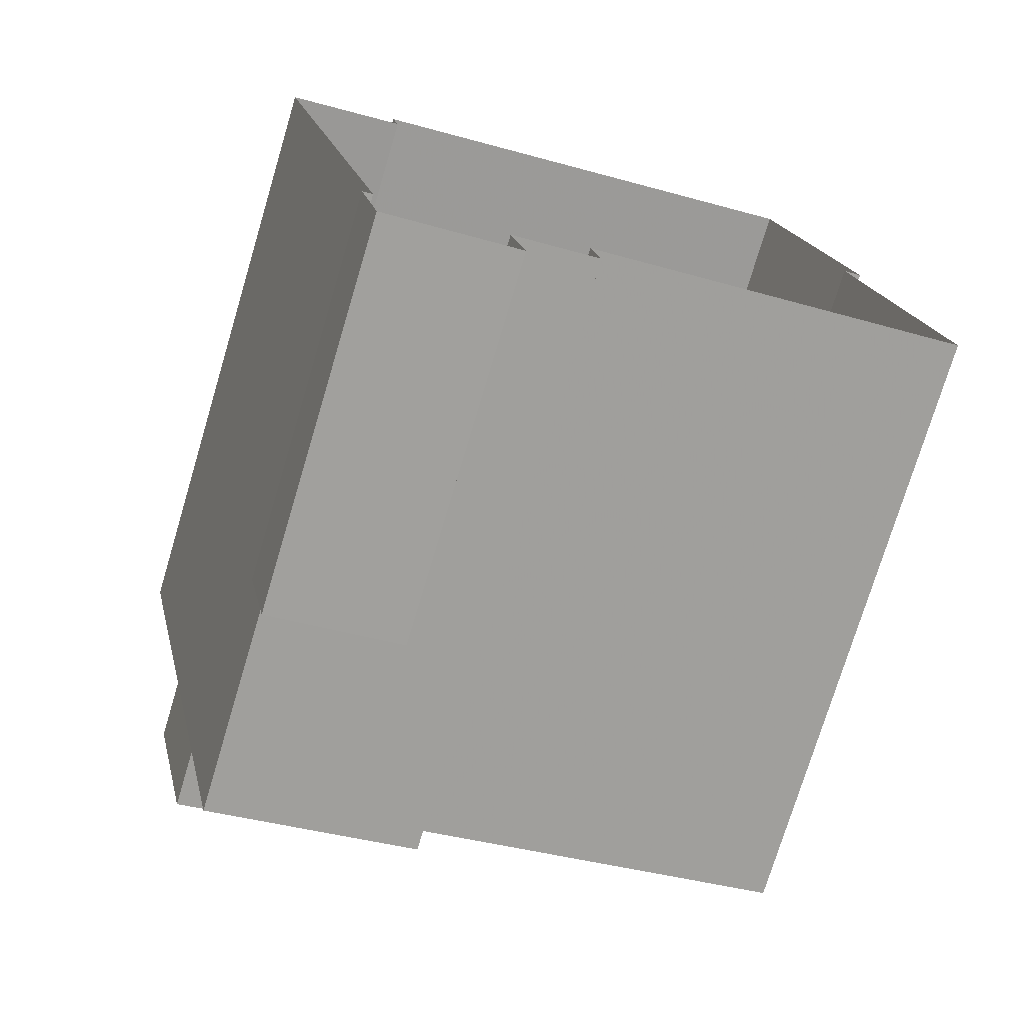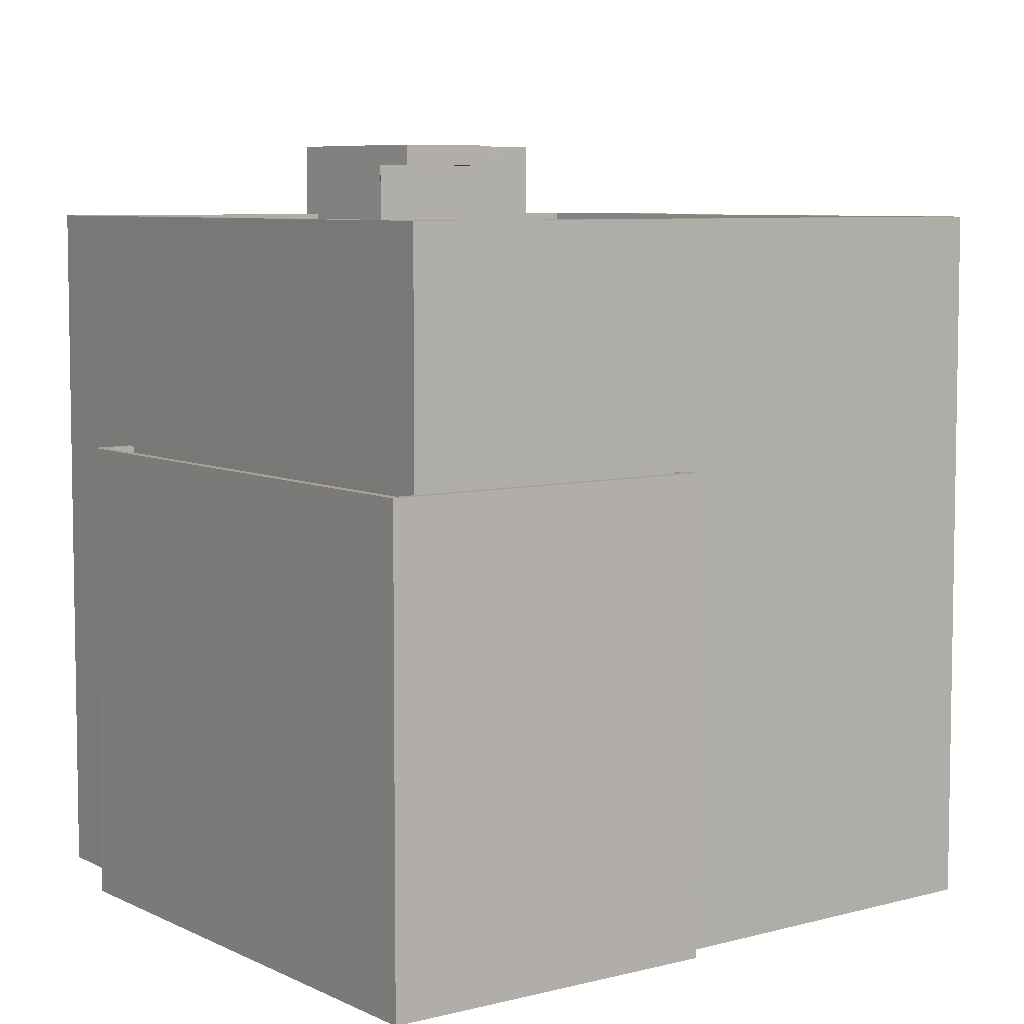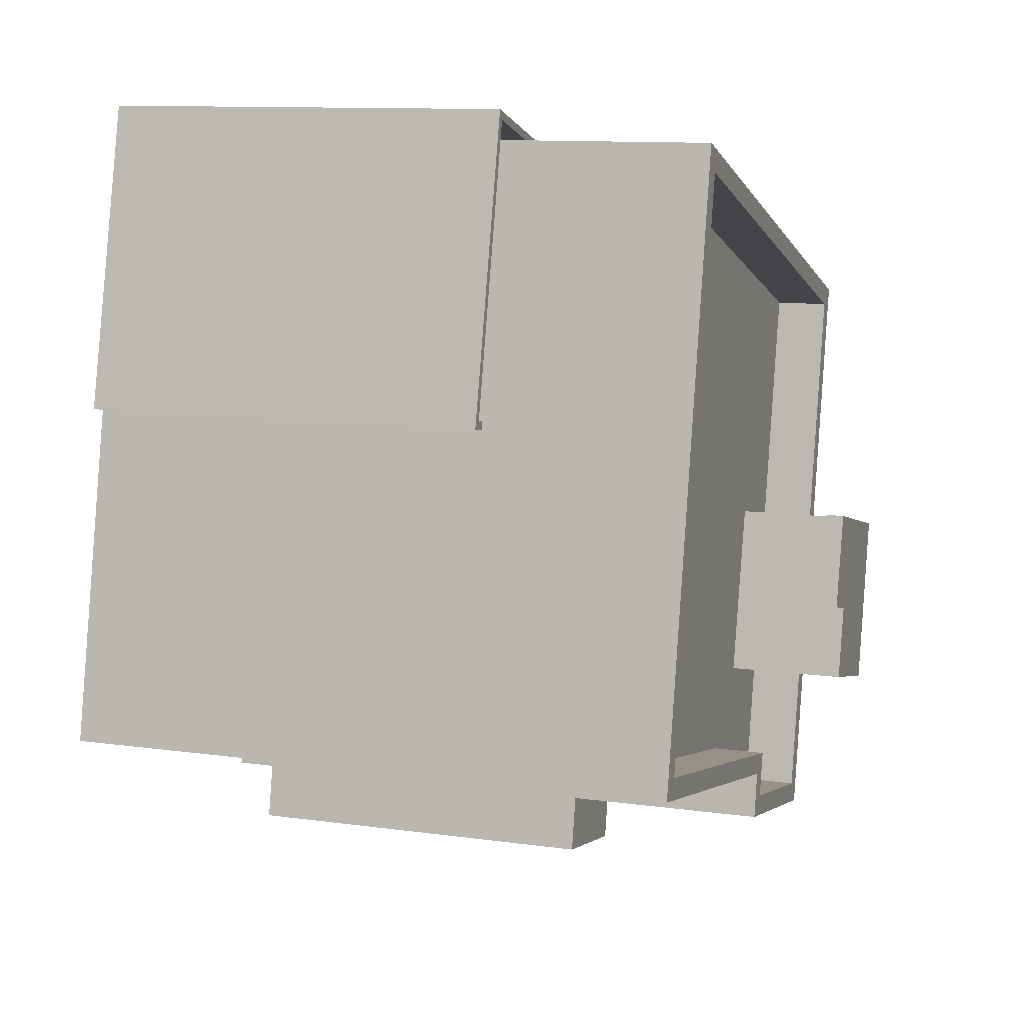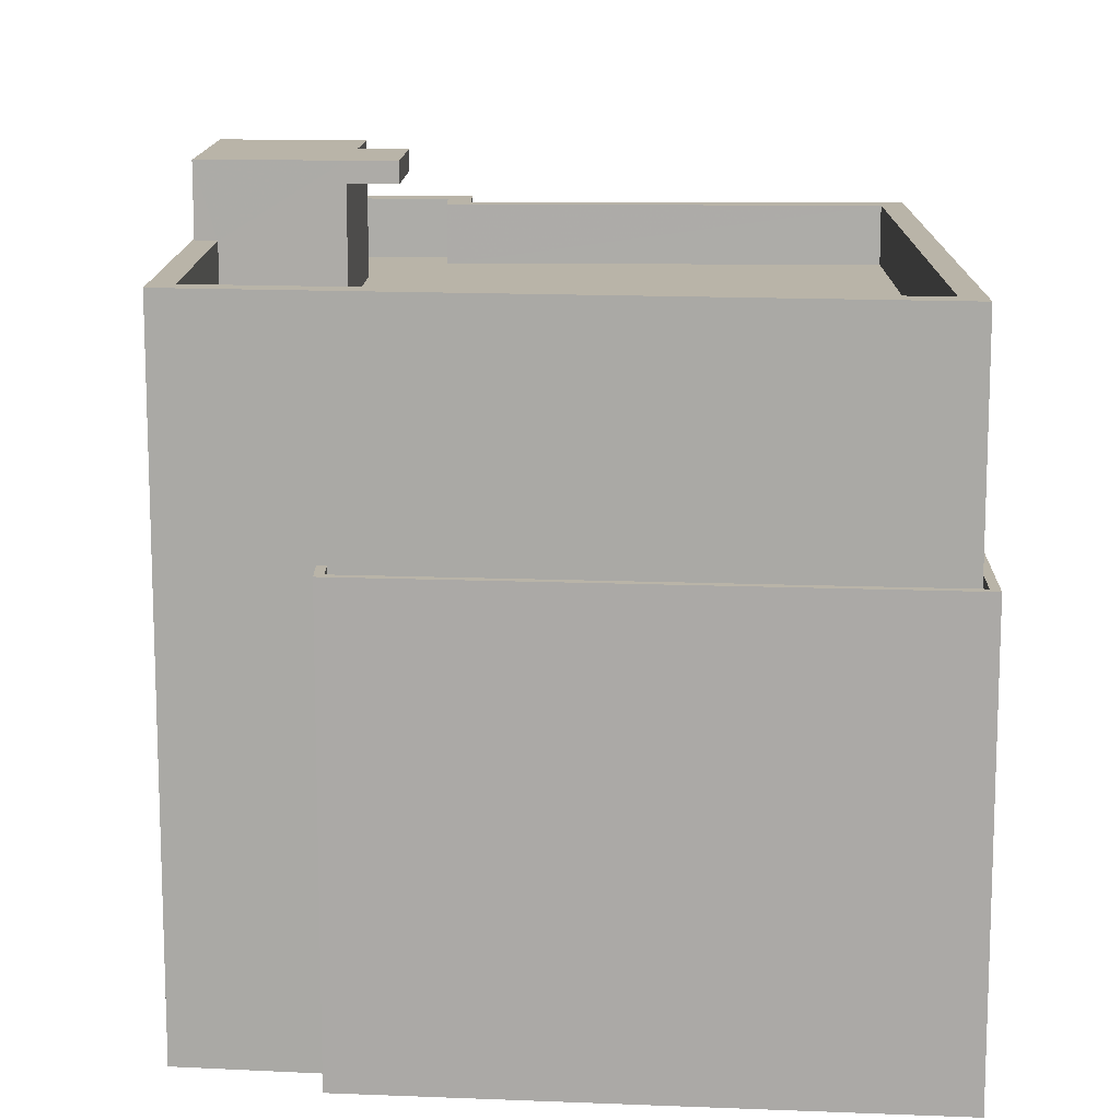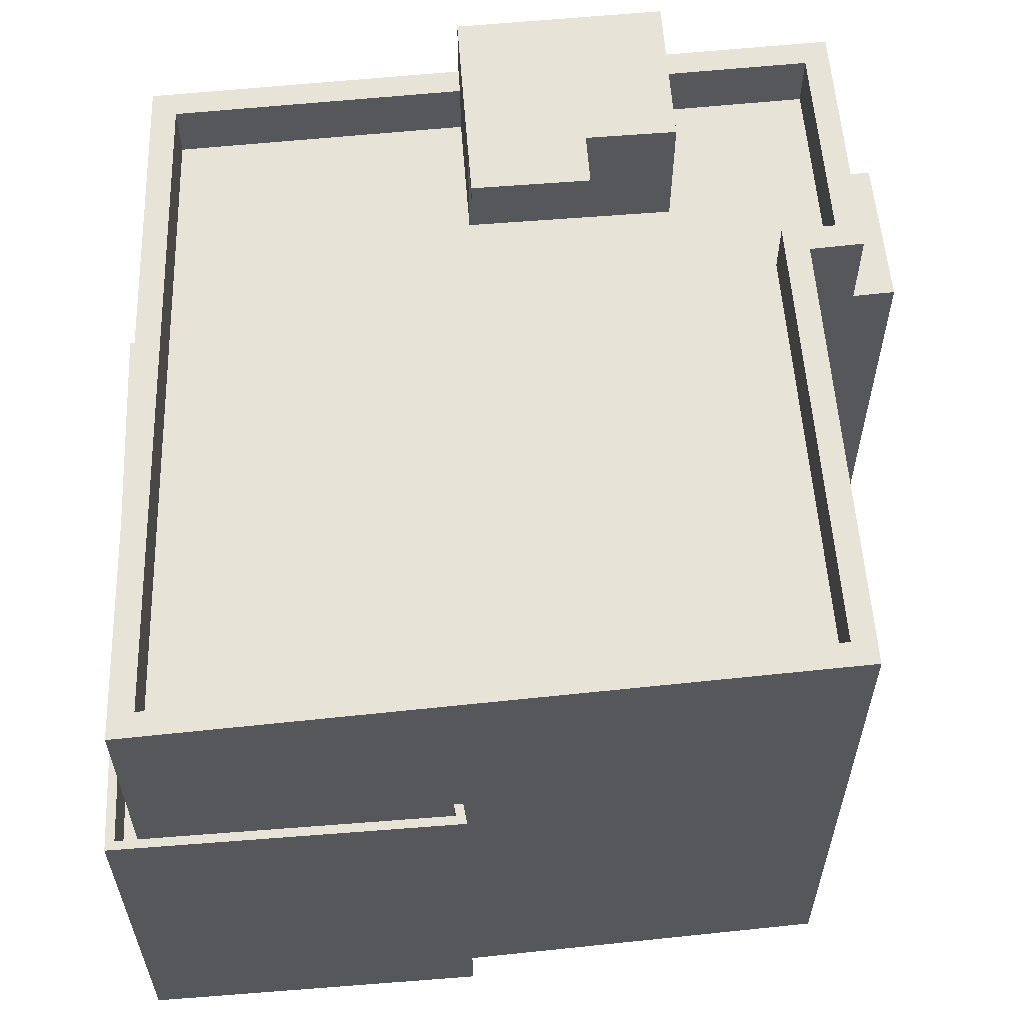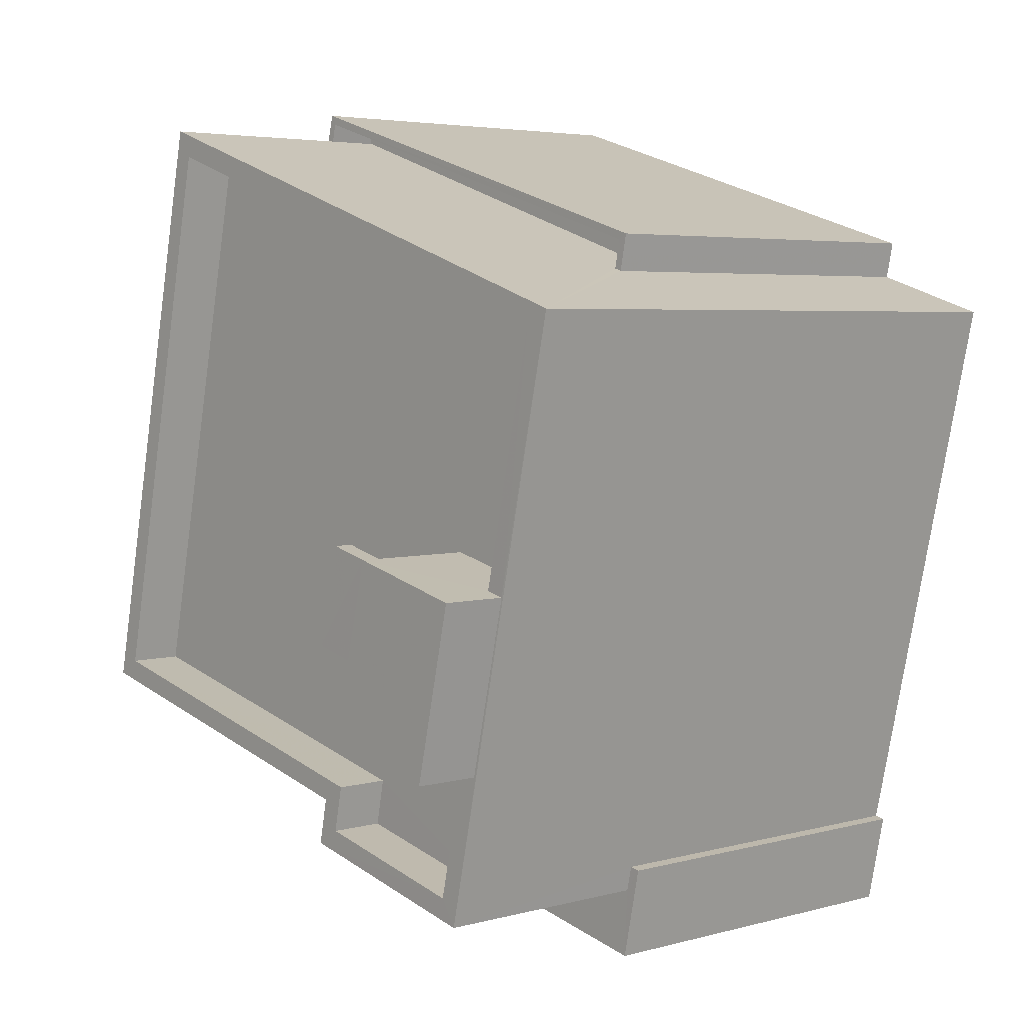
<metadata>
{"format":"obj","ext":"obj","renderer":"f3d","projection":"perspective","resolution":1024,"background":"white","views":[{"elev":-74.8,"azim":163.3,"up":"+Y"},{"elev":6.6,"azim":-141.8,"up":"+Z"},{"elev":11.3,"azim":-71.3,"up":"+Y"},{"elev":13.3,"azim":168.2,"up":"+Z"},{"elev":62.1,"azim":-108.3,"up":"+Z"},{"elev":4.4,"azim":48.8,"up":"+Y"}]}
</metadata>
<code>
v 1.255e+04 -1.498e+04 20.47
v 1.255e+04 -1.498e+04 20.47
v 1.255e+04 -1.498e+04 20.47
v 1.255e+04 -1.497e+04 20.47
v 1.255e+04 -1.498e+04 20.47
v 1.254e+04 -1.497e+04 20.47
v 1.254e+04 -1.497e+04 20.47
v 1.255e+04 -1.498e+04 20.47
v 1.255e+04 -1.498e+04 20.47
v 1.254e+04 -1.497e+04 20.47
v 1.255e+04 -1.496e+04 20.47
v 1.255e+04 -1.496e+04 20.47
v 1.255e+04 -1.496e+04 20.47
v 1.256e+04 -1.496e+04 20.47
v 1.255e+04 -1.497e+04 32.76
v 1.255e+04 -1.497e+04 32.76
v 1.255e+04 -1.497e+04 32.76
v 1.255e+04 -1.497e+04 32.76
v 1.255e+04 -1.496e+04 27.03
v 1.255e+04 -1.496e+04 27.03
v 1.255e+04 -1.496e+04 27.03
v 1.254e+04 -1.497e+04 27.03
v 1.254e+04 -1.497e+04 27.03
v 1.255e+04 -1.496e+04 27.03
v 1.255e+04 -1.496e+04 28.03
v 1.255e+04 -1.496e+04 28.03
v 1.255e+04 -1.496e+04 28.03
v 1.254e+04 -1.497e+04 28.03
v 1.254e+04 -1.497e+04 28.03
v 1.254e+04 -1.497e+04 28.03
v 1.255e+04 -1.496e+04 28.03
v 1.254e+04 -1.497e+04 28.03
v 1.255e+04 -1.496e+04 28.03
v 1.255e+04 -1.496e+04 28.03
v 1.254e+04 -1.497e+04 31.87
v 1.255e+04 -1.496e+04 31.87
v 1.255e+04 -1.496e+04 31.87
v 1.254e+04 -1.497e+04 31.87
v 1.255e+04 -1.497e+04 31.87
v 1.255e+04 -1.497e+04 31.87
v 1.255e+04 -1.497e+04 31.87
v 1.255e+04 -1.498e+04 31.87
v 1.255e+04 -1.498e+04 30.87
v 1.255e+04 -1.497e+04 30.87
v 1.255e+04 -1.497e+04 30.87
v 1.255e+04 -1.497e+04 30.87
v 1.255e+04 -1.497e+04 30.87
v 1.256e+04 -1.497e+04 30.87
v 1.255e+04 -1.497e+04 30.87
v 1.256e+04 -1.497e+04 30.87
v 1.254e+04 -1.497e+04 30.87
v 1.255e+04 -1.496e+04 30.87
v 1.256e+04 -1.496e+04 31.87
v 1.256e+04 -1.497e+04 31.87
v 1.256e+04 -1.497e+04 31.87
v 1.255e+04 -1.498e+04 31.87
v 1.255e+04 -1.498e+04 31.87
v 1.256e+04 -1.497e+04 31.87
v 1.255e+04 -1.497e+04 31.87
v 1.256e+04 -1.497e+04 31.87
v 1.255e+04 -1.498e+04 27.59
v 1.255e+04 -1.498e+04 27.59
v 1.255e+04 -1.498e+04 27.59
v 1.255e+04 -1.498e+04 27.59
v 1.255e+04 -1.498e+04 27.59
v 1.255e+04 -1.498e+04 27.59
v 1.256e+04 -1.497e+04 33.11
v 1.256e+04 -1.497e+04 33.11
v 1.255e+04 -1.497e+04 33.11
v 1.255e+04 -1.497e+04 33.11
v 1.255e+04 -1.497e+04 33.11
v 1.255e+04 -1.497e+04 33.11
v 1.255e+04 -1.497e+04 33.11
v 1.255e+04 -1.497e+04 33.11
f 1 2 3
f 4 3 5
f 4 6 7
f 1 8 9
f 7 10 11
f 12 13 11
f 14 8 4
f 13 14 4
f 8 1 3
f 8 3 4
f 13 4 7
f 13 7 11
f 15 16 17
f 15 18 16
f 19 20 21
f 22 21 23
f 23 21 24
f 21 20 24
f 25 26 27
f 28 29 30
f 26 31 27
f 29 32 30
f 28 30 33
f 34 31 33
f 27 31 34
f 30 34 33
f 35 36 37
f 35 38 36
f 39 38 40
f 41 39 40
f 42 41 40
f 35 40 38
f 43 44 45
f 46 43 47
f 48 49 50
f 51 47 49
f 51 49 52
f 47 45 49
f 52 49 48
f 45 47 43
f 36 53 37
f 36 54 53
f 53 54 55
f 53 55 56
f 56 57 42
f 42 57 41
f 58 55 54
f 59 57 60
f 60 56 55
f 60 57 56
f 61 62 63
f 64 63 65
f 65 63 66
f 63 62 66
f 67 68 69
f 70 67 69
f 68 71 72
f 69 72 73
f 73 72 74
f 69 68 72
f 25 27 20
f 19 25 20
f 22 23 30
f 32 22 30
f 30 23 24
f 34 30 24
f 27 34 24
f 20 27 24
f 7 28 10
f 7 29 28
f 28 11 10
f 28 33 11
f 33 31 12
f 11 33 12
f 26 12 31
f 26 13 12
f 19 21 25
f 13 26 14
f 21 37 25
f 14 26 53
f 25 37 53
f 26 25 53
f 56 64 53
f 53 64 14
f 56 63 64
f 14 64 8
f 63 56 61
f 3 61 5
f 5 61 42
f 61 56 42
f 42 4 5
f 42 40 4
f 35 6 4
f 40 35 4
f 32 37 21
f 37 29 35
f 35 29 6
f 21 22 32
f 6 29 7
f 37 32 29
f 38 51 52
f 36 38 52
f 36 52 48
f 54 36 48
f 58 54 48
f 50 58 48
f 44 43 57
f 59 44 57
f 57 43 46
f 41 57 46
f 41 46 47
f 39 41 47
f 38 47 51
f 38 39 47
f 66 1 9
f 65 66 9
f 62 2 1
f 66 62 1
f 3 2 62
f 61 3 62
f 64 65 9
f 8 64 9
f 55 68 67
f 60 55 67
f 45 59 70
f 70 59 67
f 45 44 59
f 67 59 60
f 45 70 18
f 45 18 49
f 15 71 49
f 70 69 18
f 15 72 71
f 18 15 49
f 68 55 58
f 68 58 71
f 58 49 71
f 58 50 49
f 72 17 74
f 72 15 17
f 18 73 16
f 18 69 73
f 73 74 17
f 16 73 17

</code>
